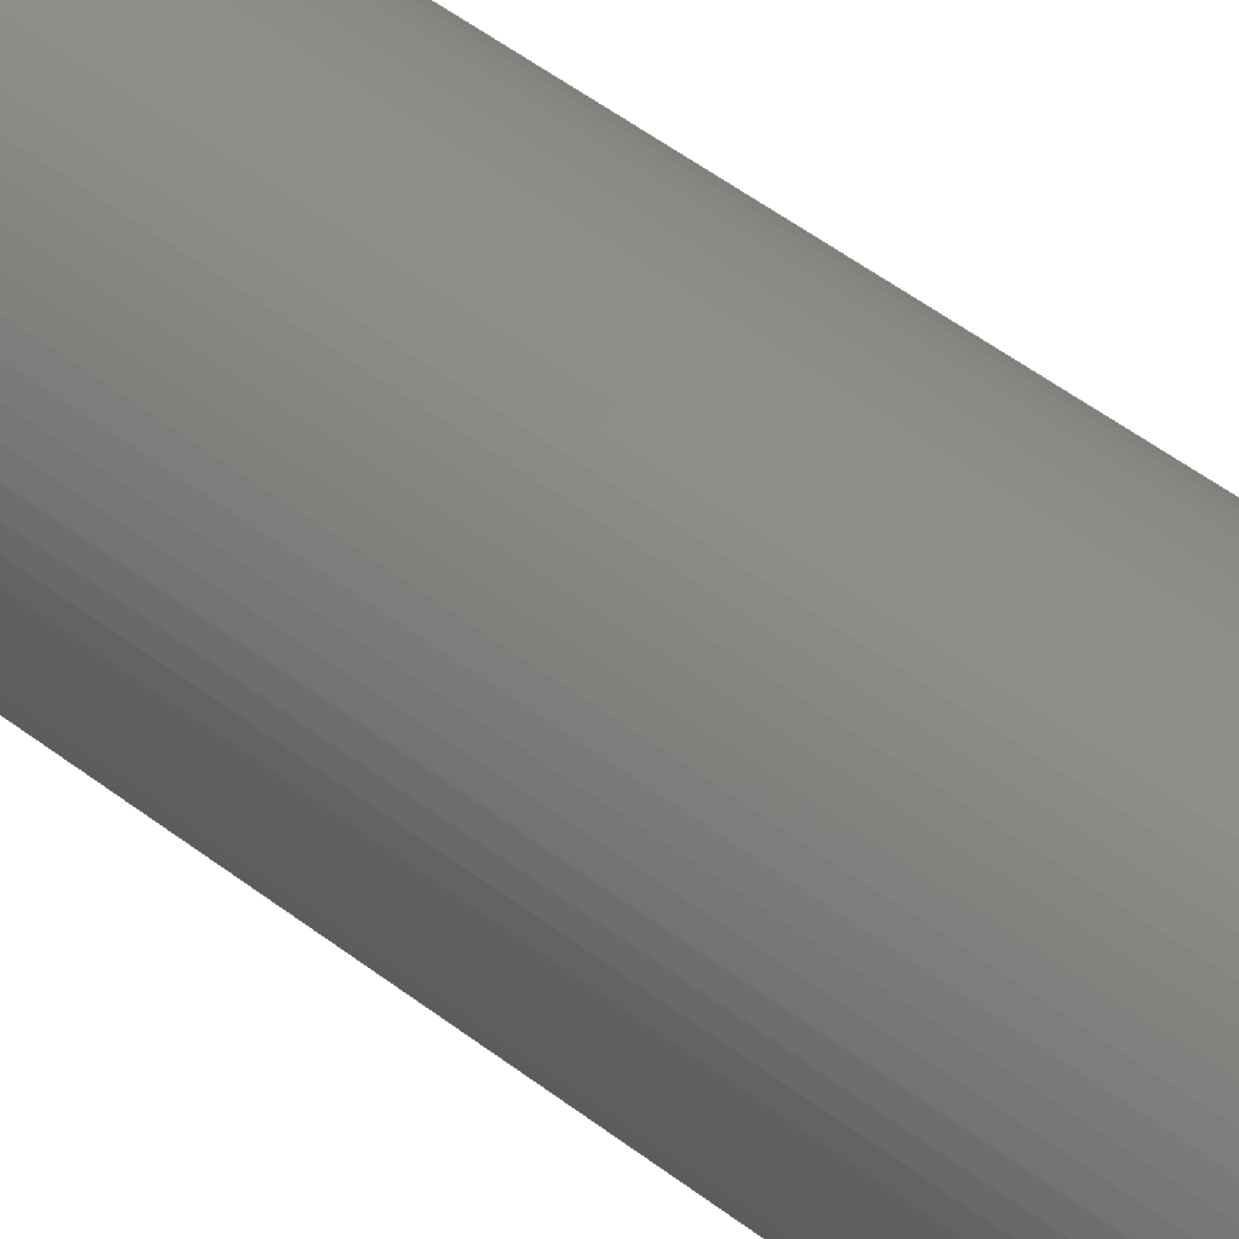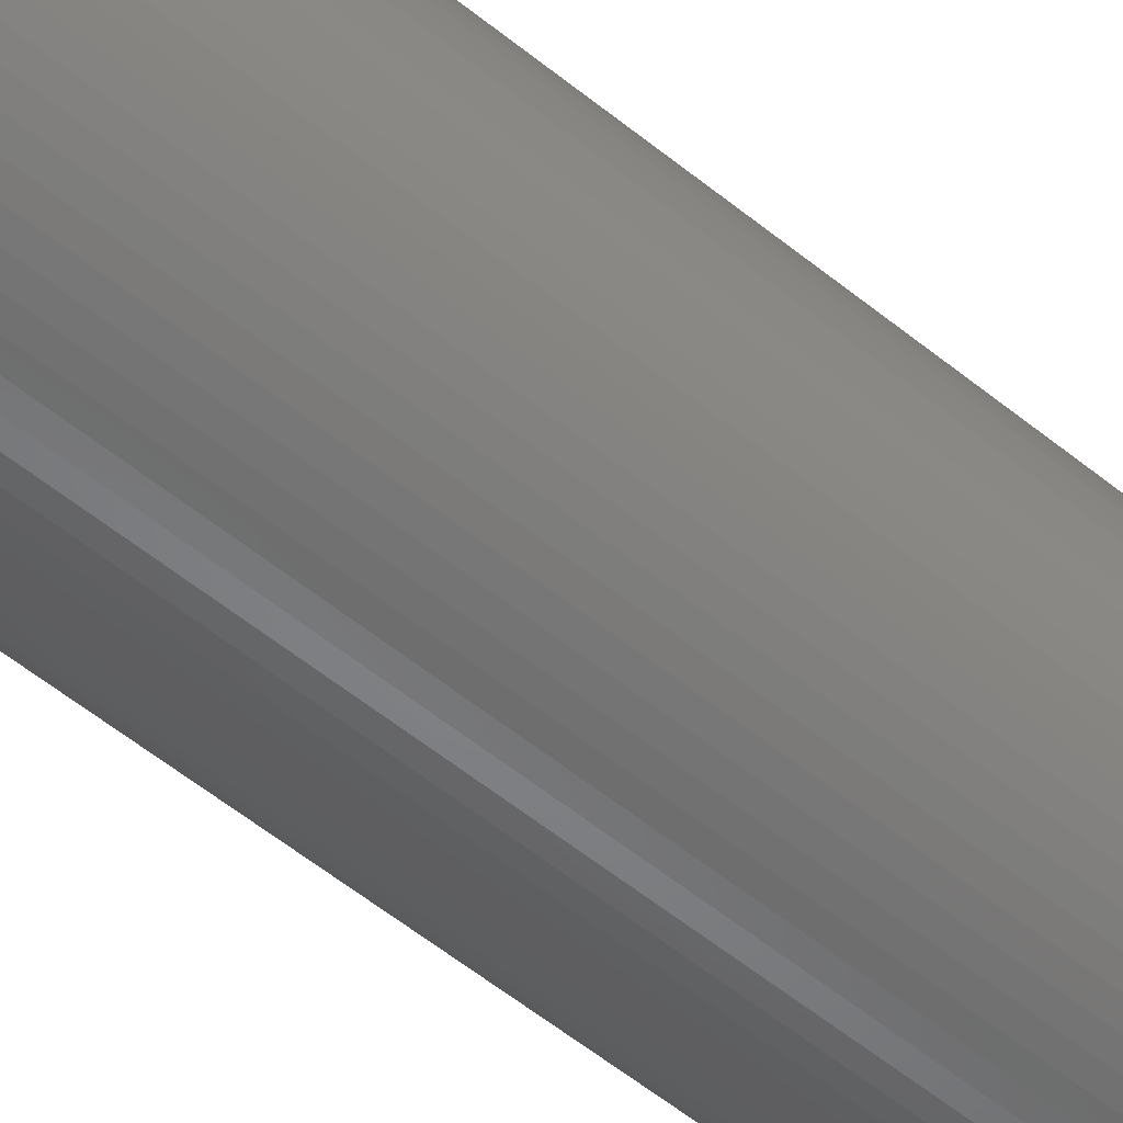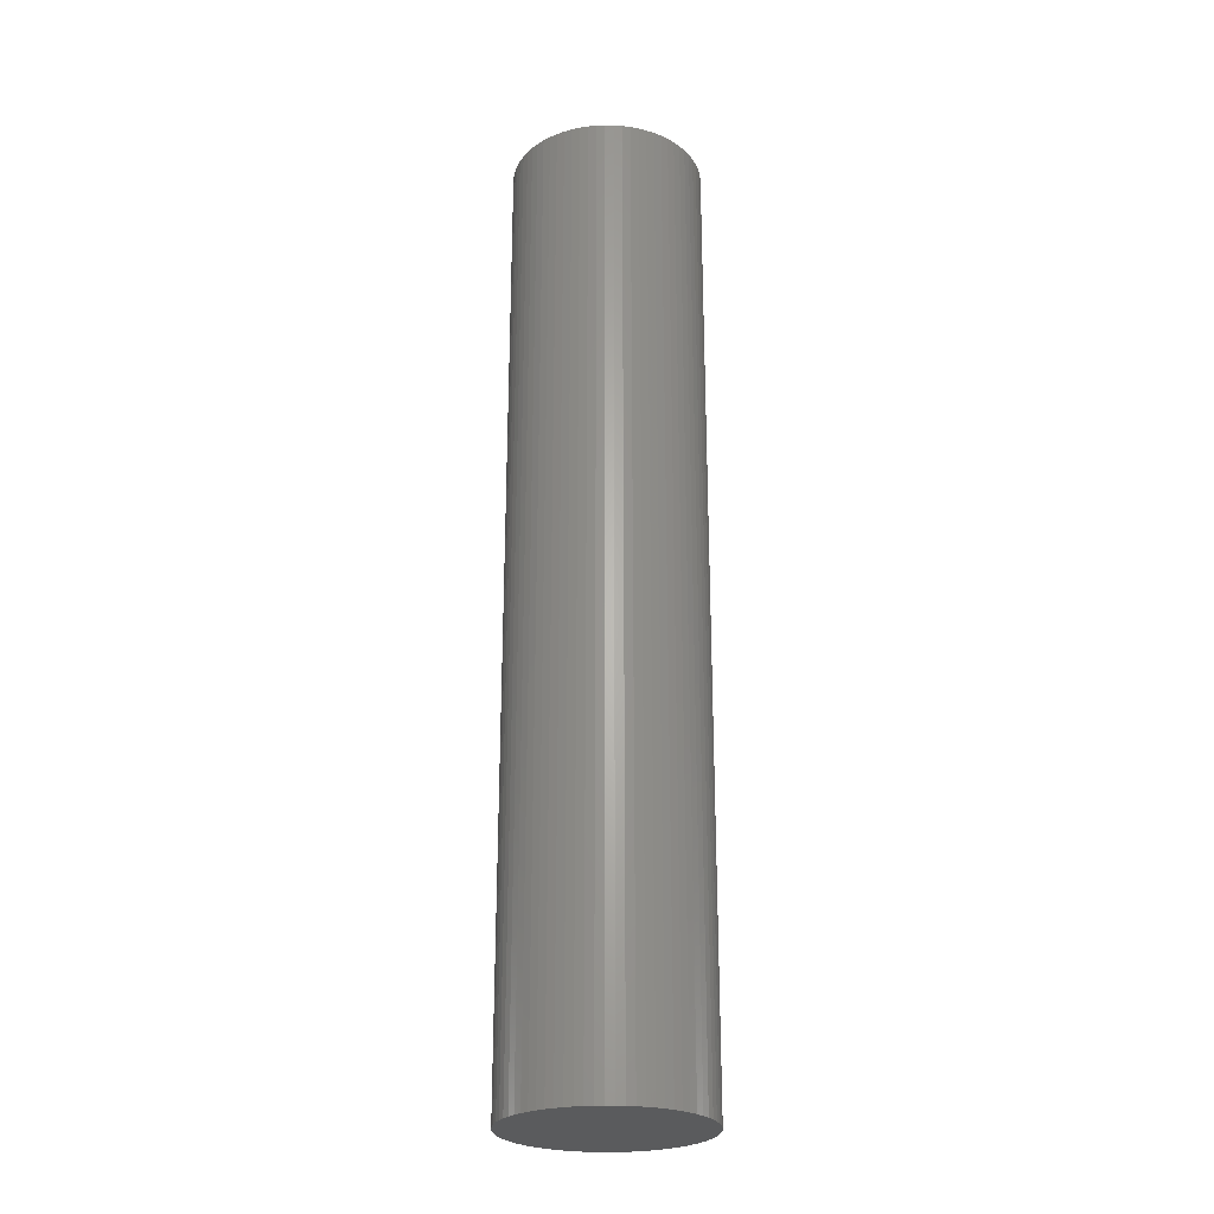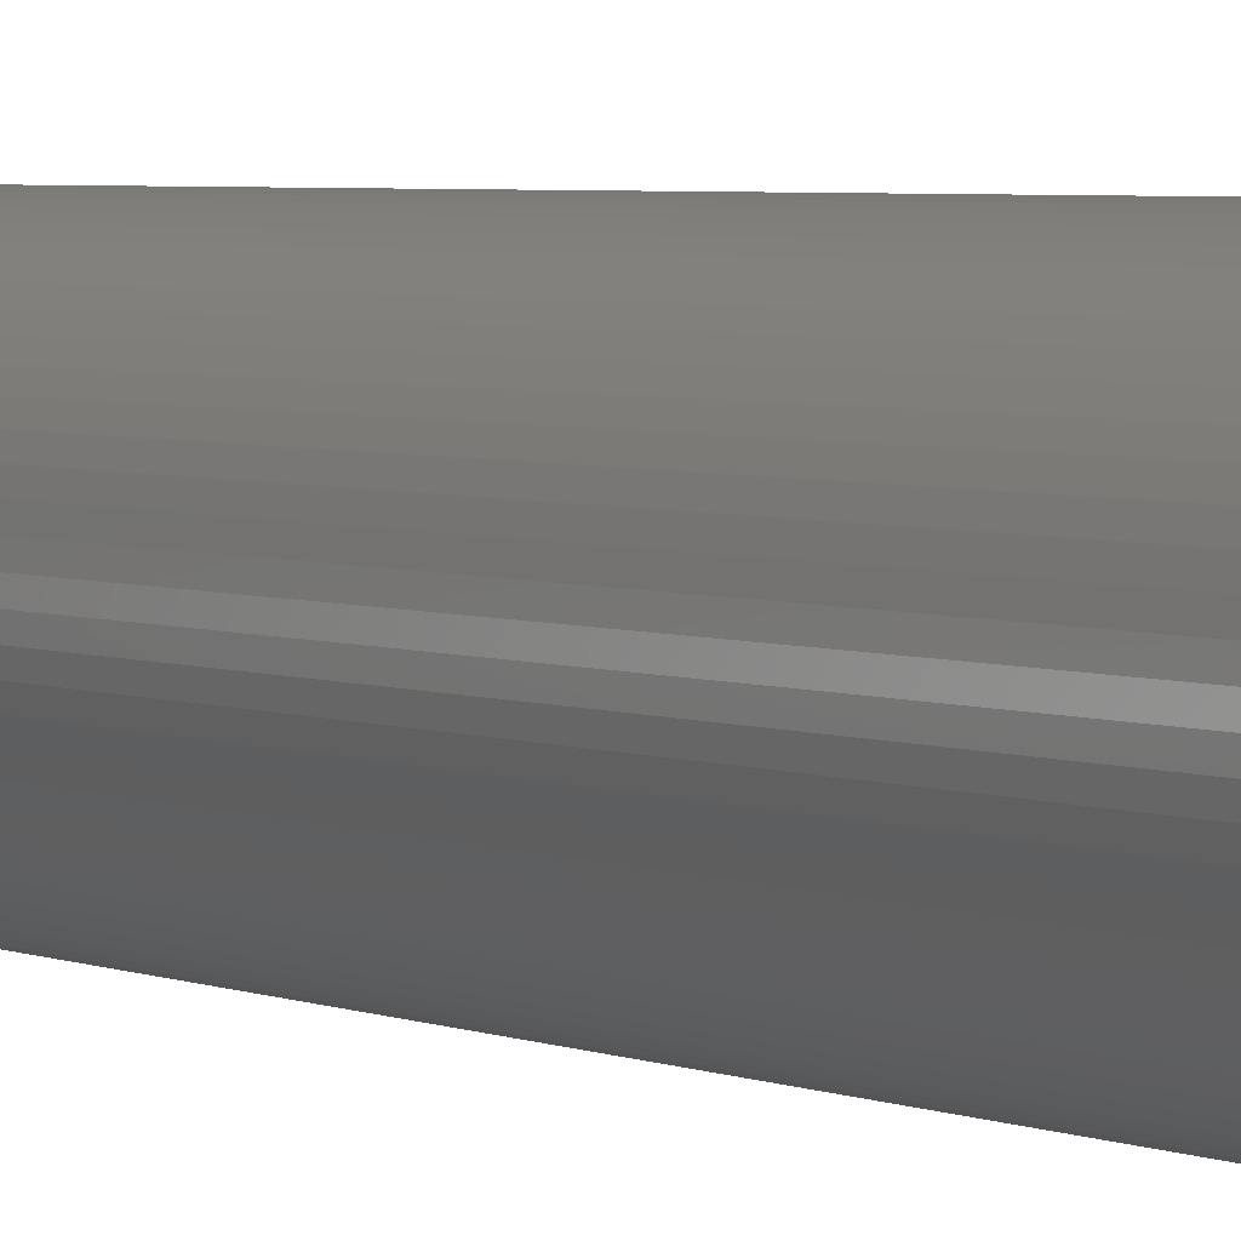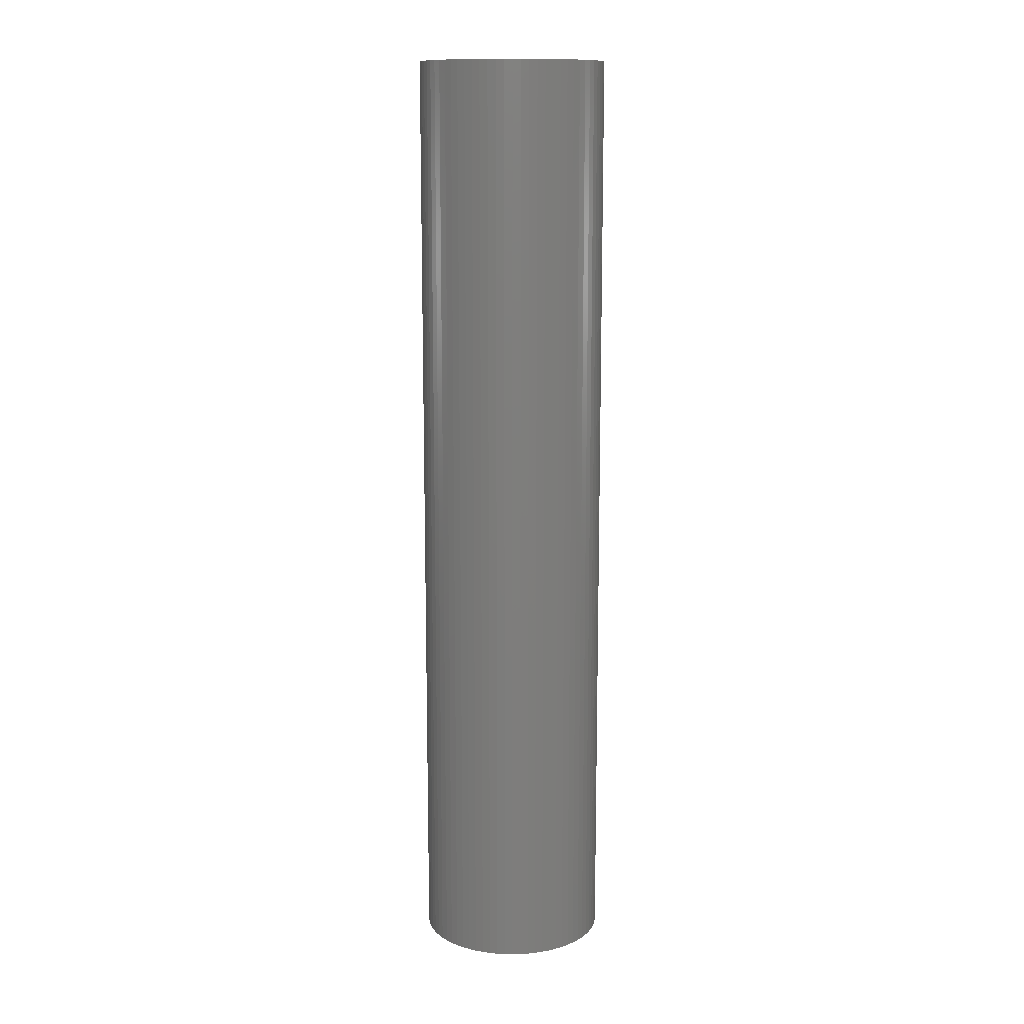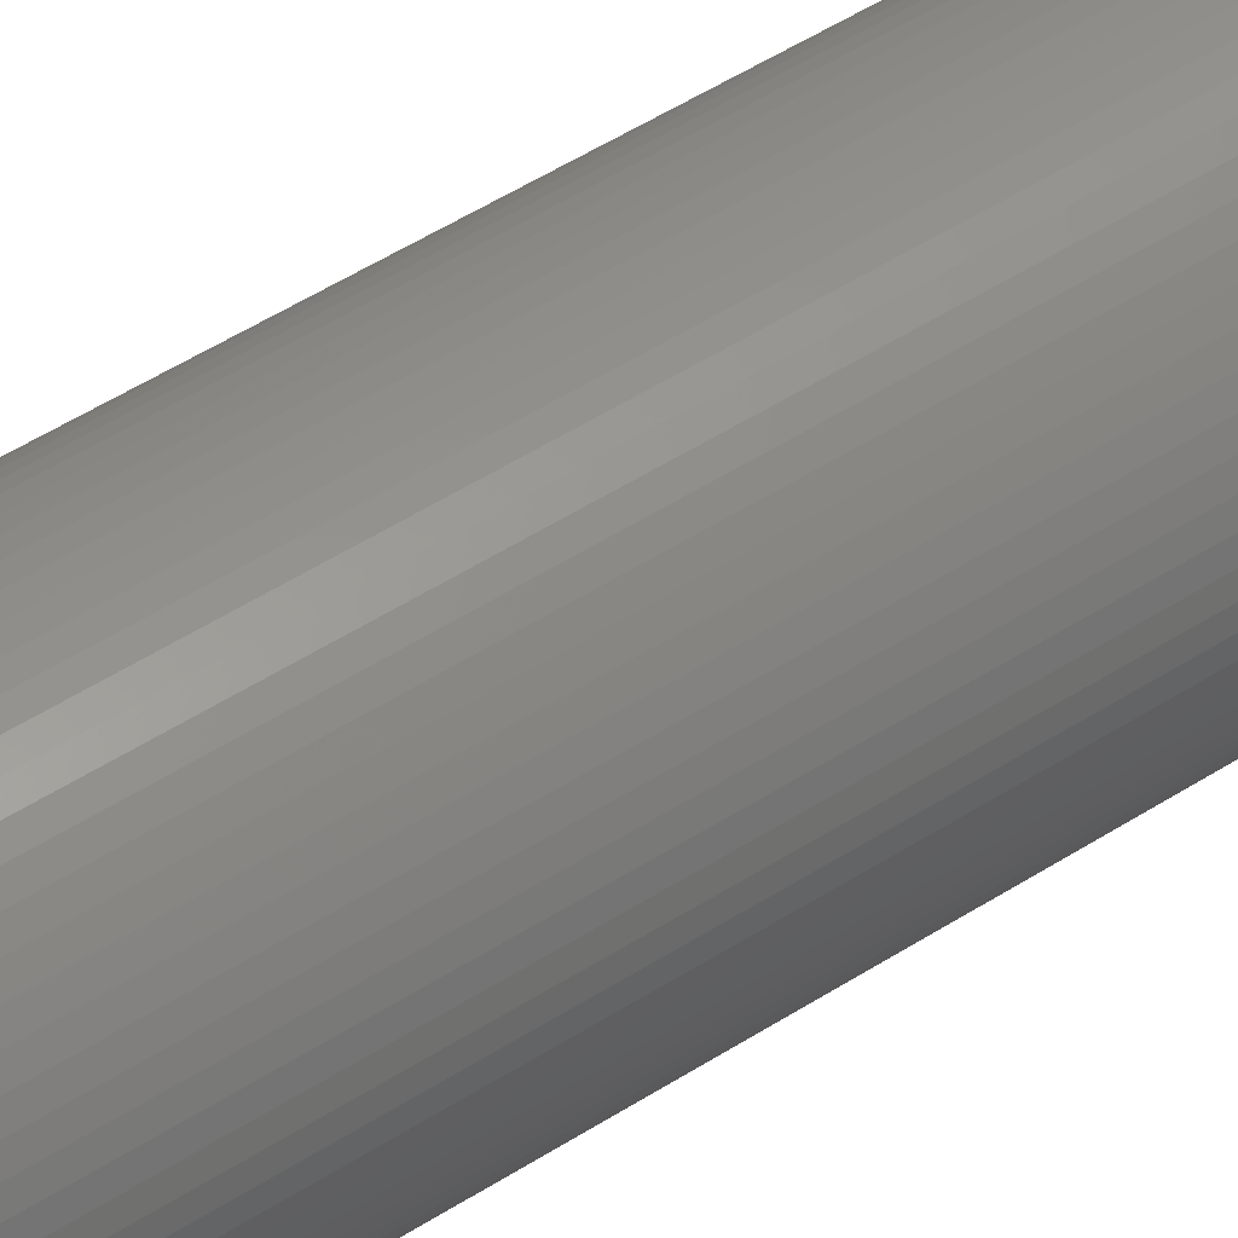
<metadata>
{"format":"stl","ext":"stl","renderer":"f3d","projection":"perspective","resolution":1024,"background":"white","views":[{"elev":48.0,"azim":-48.8,"up":"+Y"},{"elev":-53.4,"azim":-131.4,"up":"+Y"},{"elev":-25.4,"azim":-88.9,"up":"+Z"},{"elev":3.2,"azim":148.4,"up":"+Y"},{"elev":12.6,"azim":-70.3,"up":"+Z"},{"elev":49.5,"azim":54.4,"up":"+Y"}]}
</metadata>
<code>
# stl→obj: 144 verts, 284 faces
v 0.5 0 0
v 0.4981 0.04358 -5
v 0.4981 0.04358 0
v 0.5 0 -5
v 0.4924 0.08682 -5
v 0.4924 0.08682 0
v 0.483 0.1294 -5
v 0.483 0.1294 0
v 0.4698 0.171 -5
v 0.4698 0.171 0
v 0.4532 0.2113 -5
v 0.4532 0.2113 0
v 0.433 0.25 -5
v 0.433 0.25 0
v 0.4096 0.2868 -5
v 0.4096 0.2868 0
v 0.383 0.3214 -5
v 0.383 0.3214 0
v 0.3536 0.3536 -5
v 0.3536 0.3536 0
v 0.3214 0.383 0
v 0.3214 0.383 -5
v 0.2868 0.4096 0
v 0.2868 0.4096 -5
v 0.25 0.433 0
v 0.25 0.433 -5
v 0.2113 0.4532 0
v 0.2113 0.4532 -5
v 0.171 0.4698 0
v 0.171 0.4698 -5
v 0.1294 0.483 0
v 0.1294 0.483 -5
v 0.08682 0.4924 0
v 0.08682 0.4924 -5
v 0.04358 0.4981 0
v 0.04358 0.4981 -5
v 0 0.5 0
v 0 0.5 -5
v -0.04358 0.4981 0
v -0.04358 0.4981 -5
v -0.08682 0.4924 0
v -0.08682 0.4924 -5
v -0.1294 0.483 0
v -0.1294 0.483 -5
v -0.171 0.4698 0
v -0.171 0.4698 -5
v -0.2113 0.4532 0
v -0.2113 0.4532 -5
v -0.25 0.433 0
v -0.25 0.433 -5
v -0.2868 0.4096 0
v -0.2868 0.4096 -5
v -0.3214 0.383 0
v -0.3214 0.383 -5
v -0.3536 0.3536 0
v -0.3536 0.3536 -5
v -0.383 0.3214 -5
v -0.383 0.3214 0
v -0.4096 0.2868 -5
v -0.4096 0.2868 0
v -0.433 0.25 -5
v -0.433 0.25 0
v -0.4532 0.2113 -5
v -0.4532 0.2113 0
v -0.4698 0.171 -5
v -0.4698 0.171 0
v -0.483 0.1294 -5
v -0.483 0.1294 0
v -0.4924 0.08682 -5
v -0.4924 0.08682 0
v -0.4981 0.04358 -5
v -0.4981 0.04358 0
v -0.5 0 -5
v -0.5 0 0
v -0.4981 -0.04358 -5
v -0.4981 -0.04358 0
v -0.4924 -0.08682 -5
v -0.4924 -0.08682 0
v -0.483 -0.1294 -5
v -0.483 -0.1294 0
v -0.4698 -0.171 -5
v -0.4698 -0.171 0
v -0.4532 -0.2113 -5
v -0.4532 -0.2113 0
v -0.433 -0.25 -5
v -0.433 -0.25 0
v -0.4096 -0.2868 -5
v -0.4096 -0.2868 0
v -0.383 -0.3214 -5
v -0.383 -0.3214 0
v -0.3536 -0.3536 -5
v -0.3536 -0.3536 0
v -0.3214 -0.383 0
v -0.3214 -0.383 -5
v -0.2868 -0.4096 0
v -0.2868 -0.4096 -5
v -0.25 -0.433 0
v -0.25 -0.433 -5
v -0.2113 -0.4532 0
v -0.2113 -0.4532 -5
v -0.171 -0.4698 0
v -0.171 -0.4698 -5
v -0.1294 -0.483 0
v -0.1294 -0.483 -5
v -0.08682 -0.4924 0
v -0.08682 -0.4924 -5
v -0.04358 -0.4981 0
v -0.04358 -0.4981 -5
v 0 -0.5 0
v 0 -0.5 -5
v 0.04358 -0.4981 0
v 0.04358 -0.4981 -5
v 0.08682 -0.4924 0
v 0.08682 -0.4924 -5
v 0.1294 -0.483 0
v 0.1294 -0.483 -5
v 0.171 -0.4698 0
v 0.171 -0.4698 -5
v 0.2113 -0.4532 0
v 0.2113 -0.4532 -5
v 0.25 -0.433 0
v 0.25 -0.433 -5
v 0.2868 -0.4096 0
v 0.2868 -0.4096 -5
v 0.3214 -0.383 0
v 0.3214 -0.383 -5
v 0.3536 -0.3536 0
v 0.3536 -0.3536 -5
v 0.383 -0.3214 -5
v 0.383 -0.3214 0
v 0.4096 -0.2868 -5
v 0.4096 -0.2868 0
v 0.433 -0.25 -5
v 0.433 -0.25 0
v 0.4532 -0.2113 -5
v 0.4532 -0.2113 0
v 0.4698 -0.171 -5
v 0.4698 -0.171 0
v 0.483 -0.1294 -5
v 0.483 -0.1294 0
v 0.4924 -0.08682 -5
v 0.4924 -0.08682 0
v 0.4981 -0.04358 -5
v 0.4981 -0.04358 0
f 1 2 3
f 2 1 4
f 3 5 6
f 5 3 2
f 6 7 8
f 7 6 5
f 8 9 10
f 9 8 7
f 10 11 12
f 11 10 9
f 12 13 14
f 13 12 11
f 14 15 16
f 15 14 13
f 16 17 18
f 17 16 15
f 18 19 20
f 19 18 17
f 19 21 20
f 21 19 22
f 22 23 21
f 23 22 24
f 24 25 23
f 25 24 26
f 26 27 25
f 27 26 28
f 28 29 27
f 29 28 30
f 30 31 29
f 31 30 32
f 32 33 31
f 33 32 34
f 34 35 33
f 35 34 36
f 36 37 35
f 37 36 38
f 38 39 37
f 39 38 40
f 40 41 39
f 41 40 42
f 42 43 41
f 43 42 44
f 44 45 43
f 45 44 46
f 46 47 45
f 47 46 48
f 48 49 47
f 49 48 50
f 50 51 49
f 51 50 52
f 52 53 51
f 53 52 54
f 54 55 53
f 55 54 56
f 57 55 56
f 55 57 58
f 59 58 57
f 58 59 60
f 61 60 59
f 60 61 62
f 63 62 61
f 62 63 64
f 65 64 63
f 64 65 66
f 67 66 65
f 66 67 68
f 69 68 67
f 68 69 70
f 71 70 69
f 70 71 72
f 73 72 71
f 72 73 74
f 75 74 73
f 74 75 76
f 77 76 75
f 76 77 78
f 79 78 77
f 78 79 80
f 81 80 79
f 80 81 82
f 83 82 81
f 82 83 84
f 85 84 83
f 84 85 86
f 87 86 85
f 86 87 88
f 89 88 87
f 88 89 90
f 91 90 89
f 90 91 92
f 91 93 92
f 93 91 94
f 94 95 93
f 95 94 96
f 96 97 95
f 97 96 98
f 98 99 97
f 99 98 100
f 100 101 99
f 101 100 102
f 102 103 101
f 103 102 104
f 104 105 103
f 105 104 106
f 106 107 105
f 107 106 108
f 108 109 107
f 109 108 110
f 110 111 109
f 111 110 112
f 112 113 111
f 113 112 114
f 114 115 113
f 115 114 116
f 116 117 115
f 117 116 118
f 118 119 117
f 119 118 120
f 120 121 119
f 121 120 122
f 122 123 121
f 123 122 124
f 124 125 123
f 125 124 126
f 126 127 125
f 127 126 128
f 127 129 130
f 129 127 128
f 130 131 132
f 131 130 129
f 132 133 134
f 133 132 131
f 134 135 136
f 135 134 133
f 136 137 138
f 137 136 135
f 138 139 140
f 139 138 137
f 140 141 142
f 141 140 139
f 142 143 144
f 143 142 141
f 144 4 1
f 4 144 143
f 143 2 4
f 141 2 143
f 141 5 2
f 139 5 141
f 139 7 5
f 137 7 139
f 137 9 7
f 135 9 137
f 135 11 9
f 133 11 135
f 133 13 11
f 131 13 133
f 131 15 13
f 129 15 131
f 129 17 15
f 128 17 129
f 128 19 17
f 126 19 128
f 126 22 19
f 124 22 126
f 124 24 22
f 122 24 124
f 122 26 24
f 120 26 122
f 120 28 26
f 118 28 120
f 118 30 28
f 116 30 118
f 116 32 30
f 114 32 116
f 114 34 32
f 112 34 114
f 112 36 34
f 110 36 112
f 110 38 36
f 108 38 110
f 108 40 38
f 106 40 108
f 106 42 40
f 104 42 106
f 104 44 42
f 102 44 104
f 102 46 44
f 100 46 102
f 100 48 46
f 98 48 100
f 98 50 48
f 96 50 98
f 96 52 50
f 94 52 96
f 94 54 52
f 91 54 94
f 91 56 54
f 89 56 91
f 89 57 56
f 87 57 89
f 87 59 57
f 85 59 87
f 85 61 59
f 83 61 85
f 83 63 61
f 81 63 83
f 81 65 63
f 79 65 81
f 79 67 65
f 77 67 79
f 77 69 67
f 75 69 77
f 75 71 69
f 71 75 73
f 3 144 1
f 6 144 3
f 6 142 144
f 8 142 6
f 8 140 142
f 10 140 8
f 10 138 140
f 12 138 10
f 12 136 138
f 14 136 12
f 14 134 136
f 16 134 14
f 16 132 134
f 18 132 16
f 18 130 132
f 20 130 18
f 20 127 130
f 21 127 20
f 21 125 127
f 23 125 21
f 23 123 125
f 25 123 23
f 25 121 123
f 27 121 25
f 27 119 121
f 29 119 27
f 29 117 119
f 31 117 29
f 31 115 117
f 33 115 31
f 33 113 115
f 35 113 33
f 35 111 113
f 37 111 35
f 37 109 111
f 39 109 37
f 39 107 109
f 41 107 39
f 41 105 107
f 43 105 41
f 43 103 105
f 45 103 43
f 45 101 103
f 47 101 45
f 47 99 101
f 49 99 47
f 49 97 99
f 51 97 49
f 51 95 97
f 53 95 51
f 53 93 95
f 55 93 53
f 55 92 93
f 58 92 55
f 58 90 92
f 60 90 58
f 60 88 90
f 62 88 60
f 62 86 88
f 64 86 62
f 64 84 86
f 66 84 64
f 66 82 84
f 68 82 66
f 68 80 82
f 70 80 68
f 70 78 80
f 72 78 70
f 72 76 78
f 76 72 74

</code>
